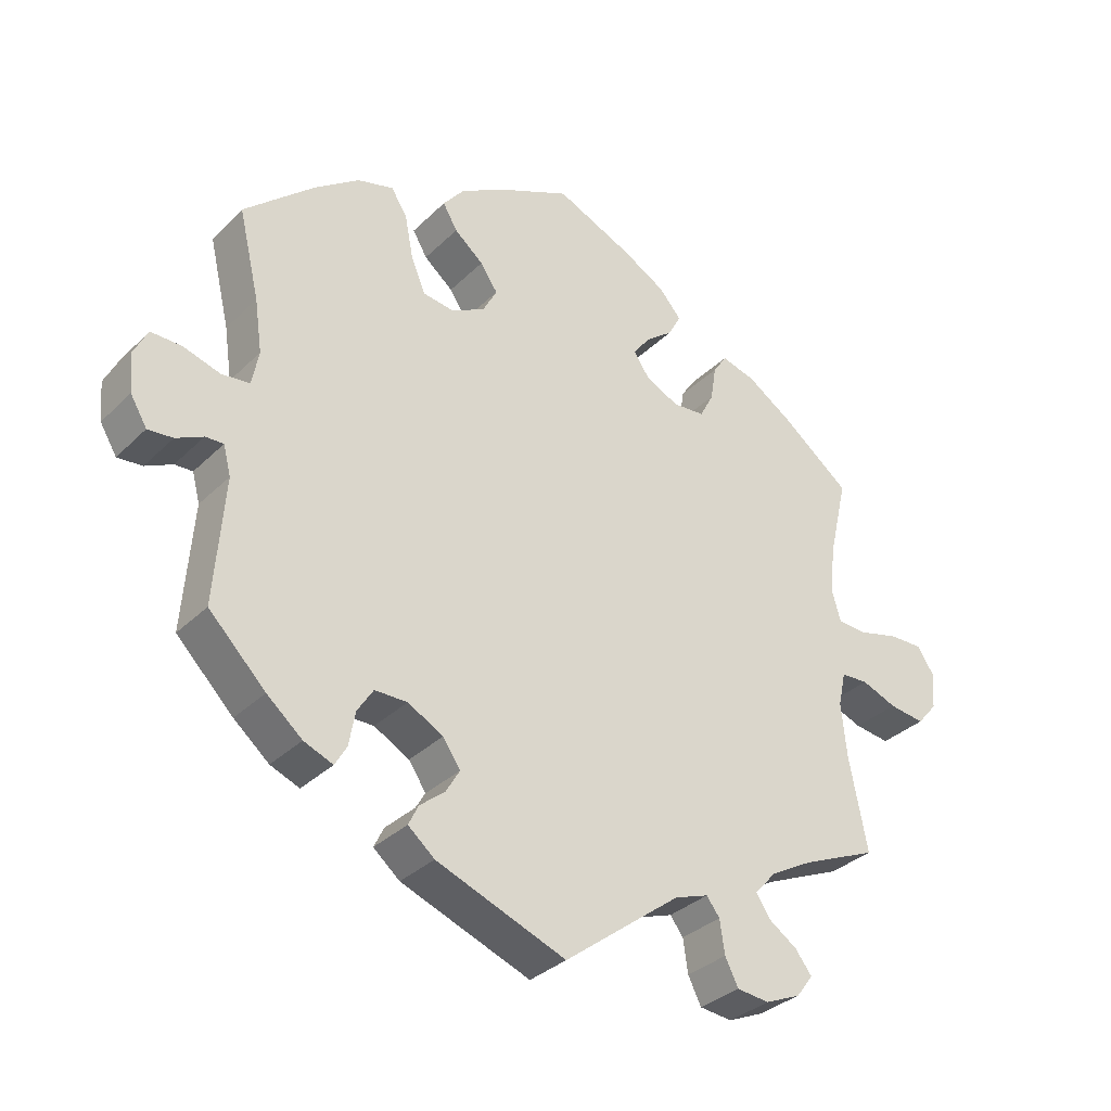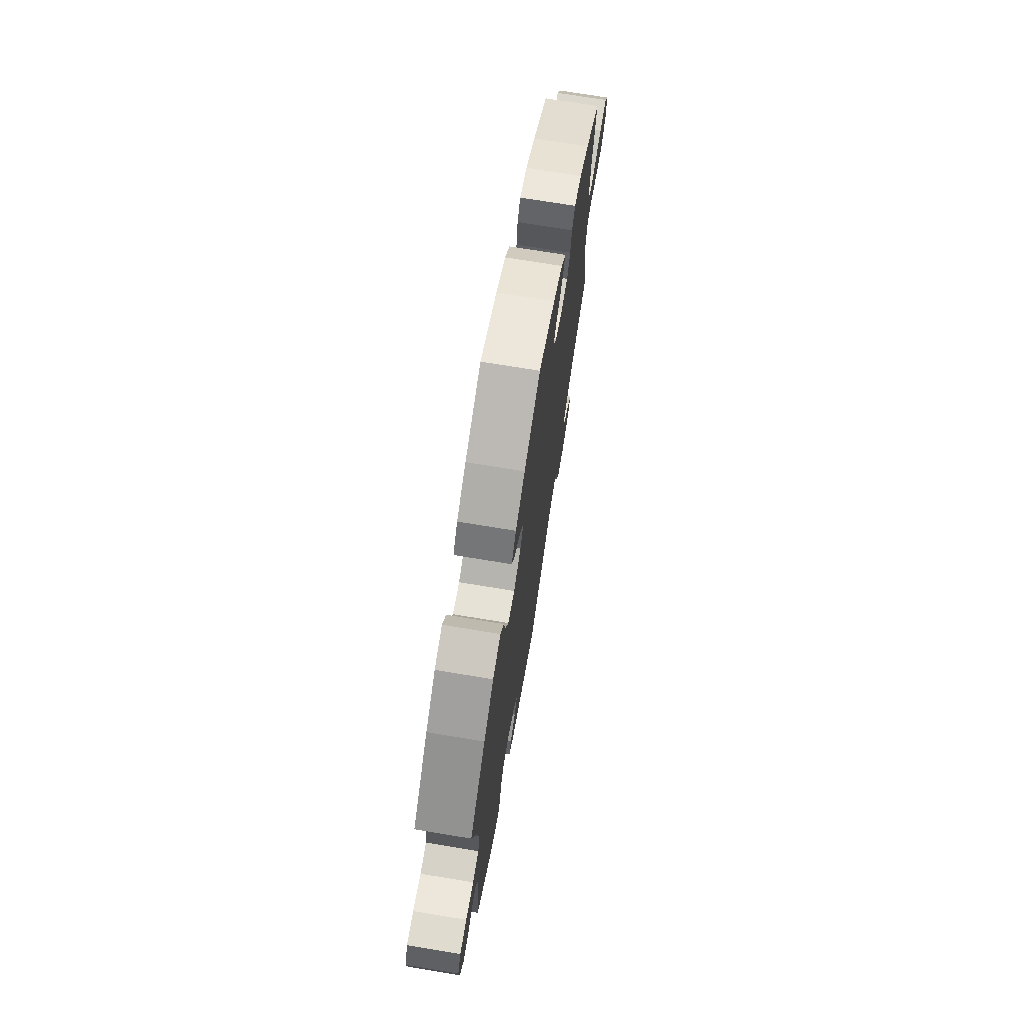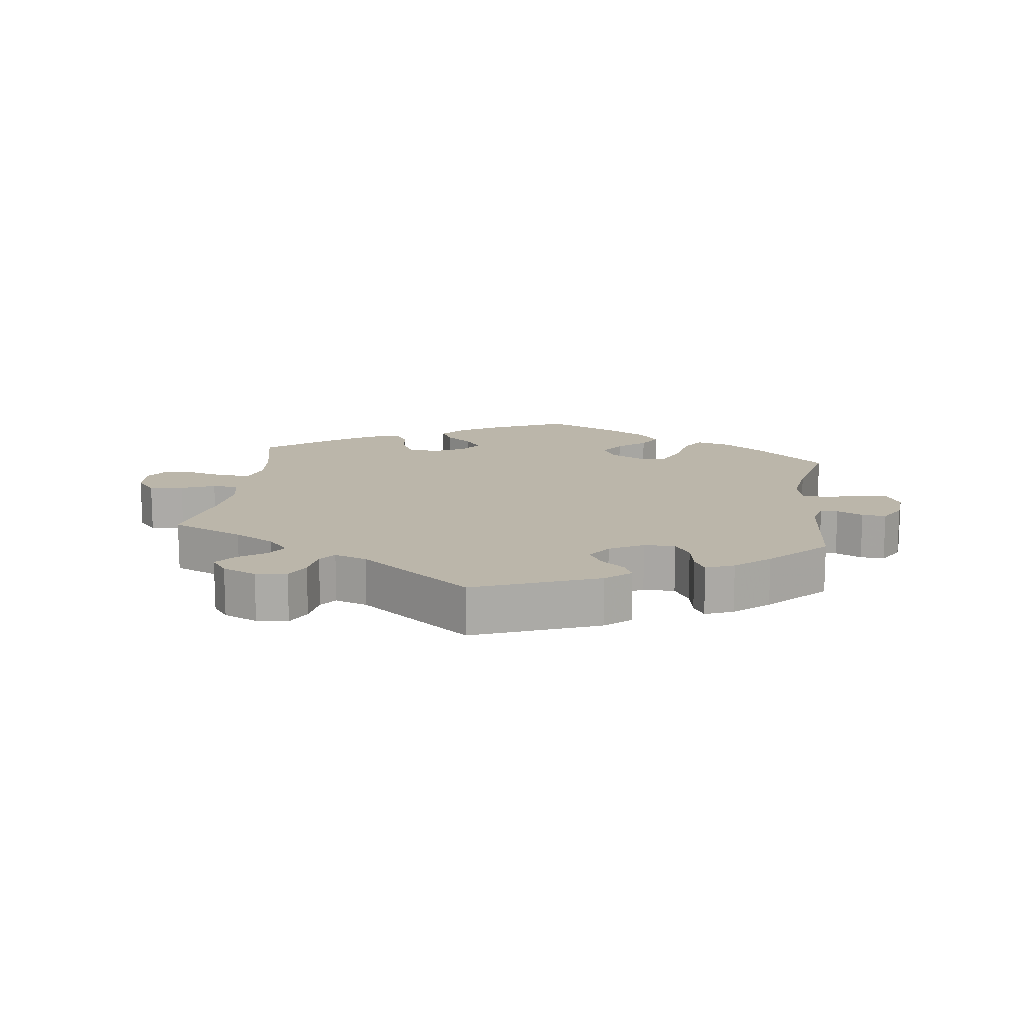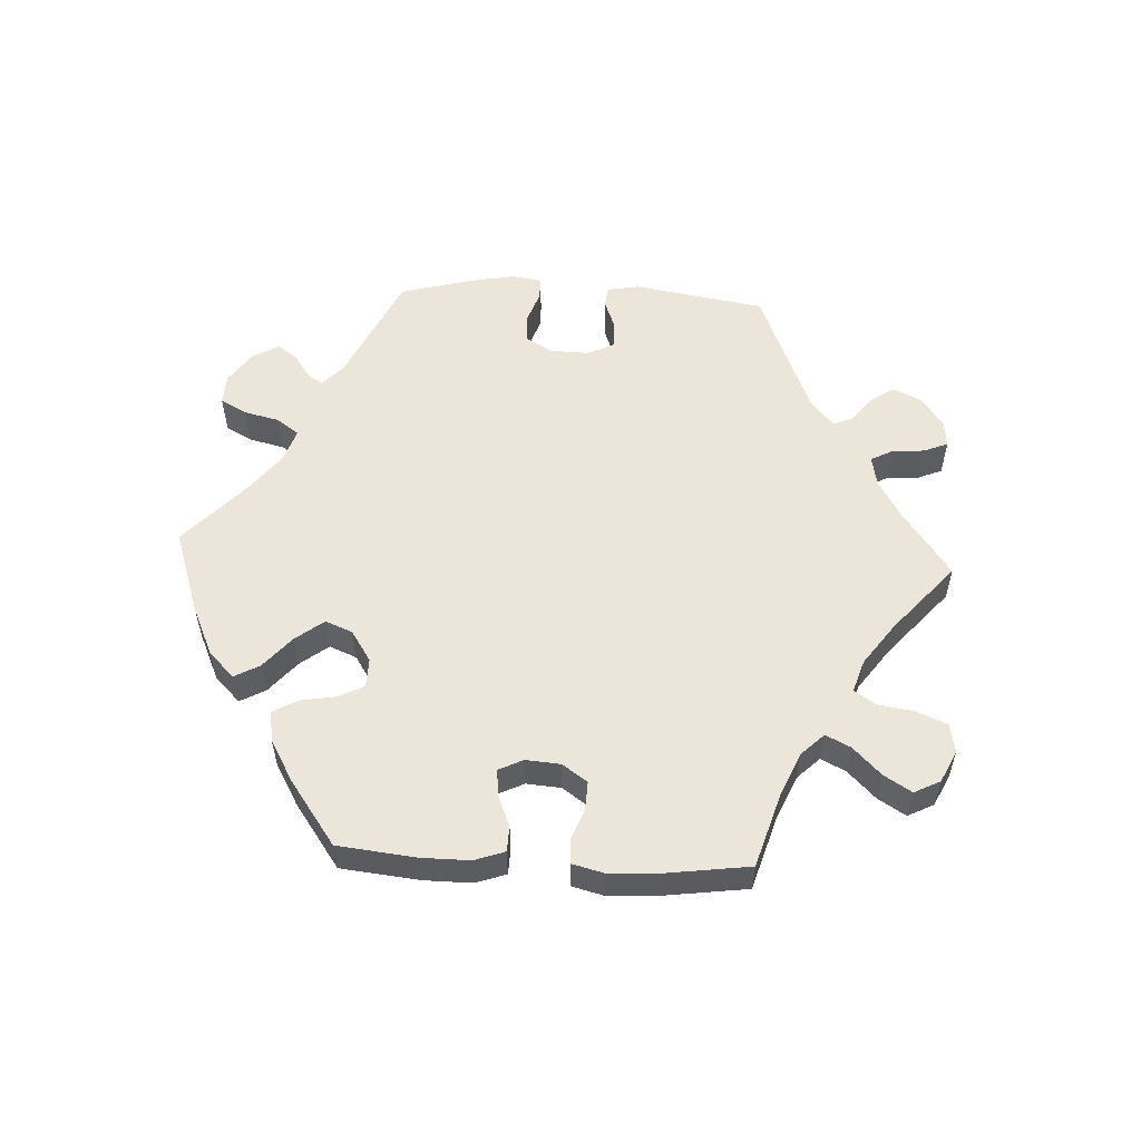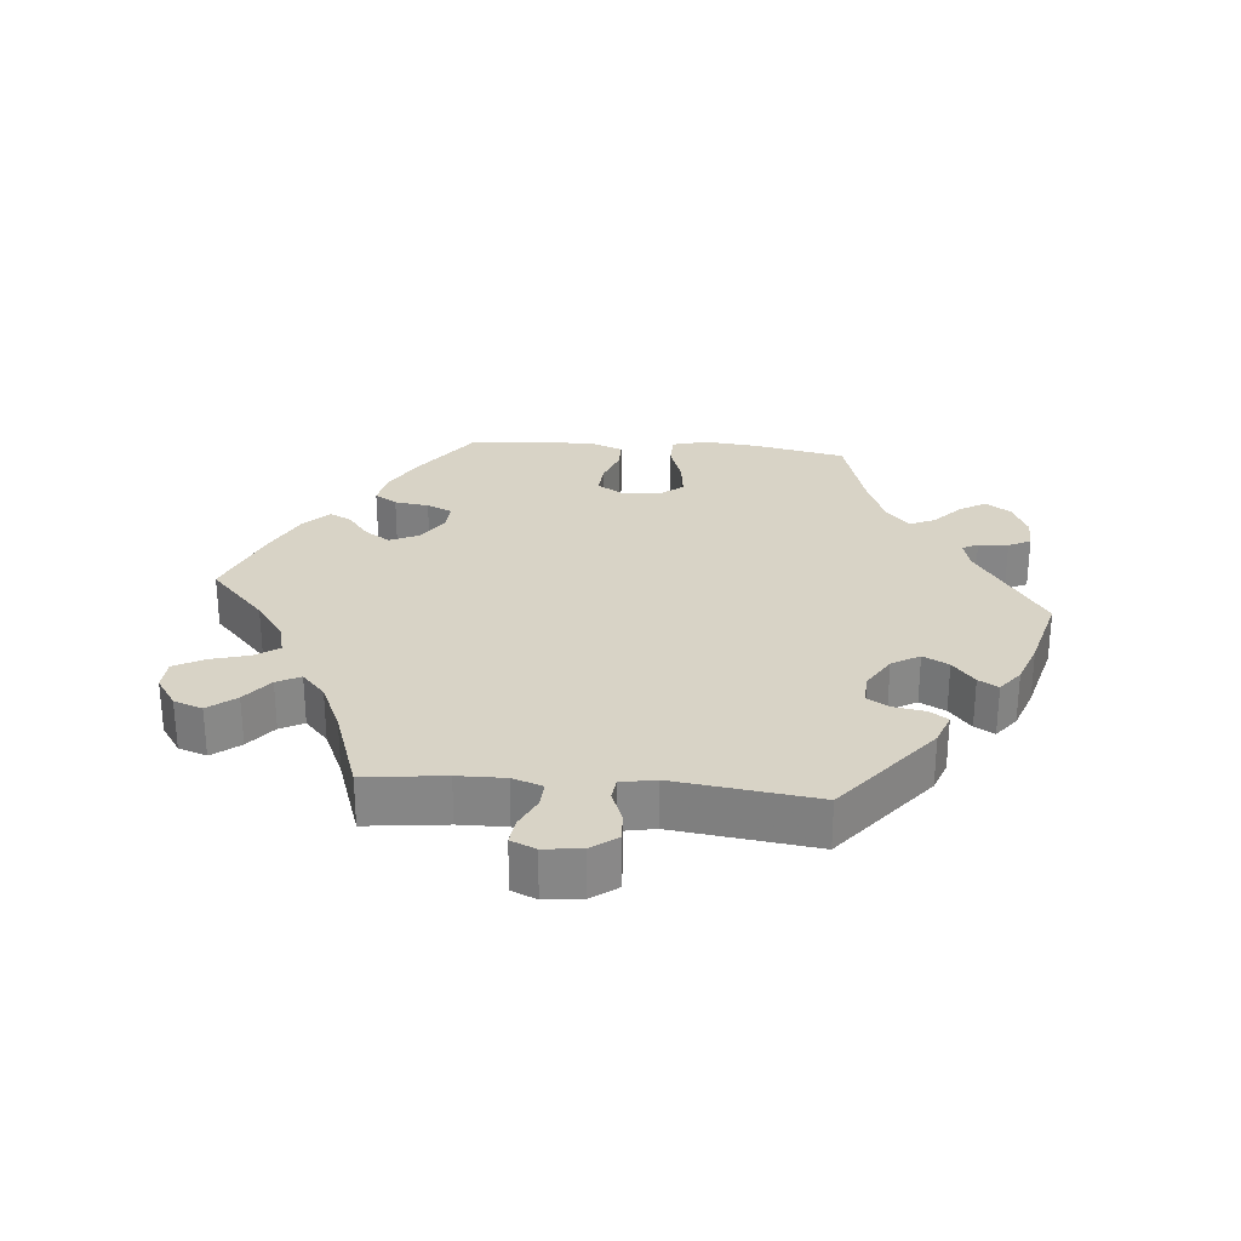
<metadata>
{"format":"obj","ext":"obj","renderer":"f3d","projection":"perspective","resolution":1024,"background":"white","views":[{"elev":-33.1,"azim":-37.3,"up":"+Z"},{"elev":71.7,"azim":-80.6,"up":"+Z"},{"elev":14.0,"azim":-172.5,"up":"+Y"},{"elev":56.1,"azim":33.0,"up":"+Y"},{"elev":28.0,"azim":155.1,"up":"+Y"}]}
</metadata>
<code>
v -0.4 0.07 0.378
v -0.335 0.07 0.425
v -0.283 0.07 0.439
v -0.26 0.07 0.402
v -0.248 0.07 0.34
v -0.227 0.07 0.29
v -0.183 0.07 0.284
v -0.134 0.07 0.309
v -0.113 0.07 0.348
v -0.138 0.07 0.385
v -0.18 0.07 0.42
v -0.201 0.07 0.456
v -0.171 0.07 0.493
v -0.109 0.07 0.529
v -0.001 0.07 0.578
v 0.109 0.07 0.529
v 0.172 0.07 0.493
v 0.204 0.07 0.456
v 0.186 0.07 0.422
v 0.146 0.07 0.391
v 0.122 0.07 0.358
v 0.145 0.07 0.324
v 0.193 0.07 0.301
v 0.239 0.07 0.305
v 0.259 0.07 0.343
v 0.267 0.07 0.394
v 0.287 0.07 0.424
v 0.336 0.07 0.41
v 0.4 0.07 0.368
v 0.501 0.07 0.29
v 0.474 0.07 0.174
v 0.466 0.07 0.104
v 0.479 0.07 0.059
v 0.521 0.07 0.056
v 0.579 0.07 0.071
v 0.628 0.07 0.072
v 0.652 0.07 0.035
v 0.648 0.07 -0.018
v 0.619 0.07 -0.052
v 0.568 0.07 -0.045
v 0.517 0.07 -0.025
v 0.478 0.07 -0.027
v 0.467 0.07 -0.077
v 0.475 0.07 -0.156
v 0.501 0.07 -0.289
v 0.392 0.07 -0.336
v 0.331 0.07 -0.37
v 0.3 0.07 -0.405
v 0.32 0.07 -0.436
v 0.361 0.07 -0.464
v 0.385 0.07 -0.495
v 0.361 0.07 -0.527
v 0.31 0.07 -0.549
v 0.263 0.07 -0.544
v 0.244 0.07 -0.506
v 0.237 0.07 -0.458
v 0.218 0.07 -0.433
v 0.169 0.07 -0.45
v 0.001 0.07 -0.578
v -0.186 0.07 -0.506
v -0.224 0.07 -0.474
v -0.21 0.07 -0.445
v -0.174 0.07 -0.416
v -0.154 0.07 -0.382
v -0.179 0.07 -0.345
v -0.23 0.07 -0.317
v -0.277 0.07 -0.317
v -0.3 0.07 -0.353
v -0.309 0.07 -0.402
v -0.326 0.07 -0.431
v -0.368 0.07 -0.414
v -0.419 0.07 -0.371
v -0.501 0.07 -0.289
v -0.487 0.07 -0.107
v -0.498 0.07 -0.065
v -0.524 0.07 -0.066
v -0.563 0.07 -0.085
v -0.599 0.07 -0.088
v -0.623 0.07 -0.048
v -0.628 0.07 0.008
v -0.608 0.07 0.048
v -0.563 0.07 0.047
v -0.511 0.07 0.031
v -0.47 0.07 0.035
v -0.46 0.07 0.086
v -0.471 0.07 0.162
v -0.501 0.07 0.289
v -0.4 0 0.378
v -0.335 0 0.425
v -0.283 0 0.439
v -0.26 0 0.402
v -0.248 0 0.34
v -0.227 0 0.29
v -0.183 0 0.284
v -0.134 0 0.309
v -0.113 0 0.348
v -0.138 0 0.385
v -0.18 0 0.42
v -0.201 0 0.456
v -0.171 0 0.493
v -0.109 0 0.529
v -0.001 0 0.578
v 0.109 0 0.529
v 0.172 0 0.493
v 0.204 0 0.456
v 0.186 0 0.422
v 0.146 0 0.391
v 0.122 0 0.358
v 0.145 0 0.324
v 0.193 0 0.301
v 0.239 0 0.305
v 0.259 0 0.343
v 0.267 0 0.394
v 0.287 0 0.424
v 0.336 0 0.41
v 0.4 0 0.368
v 0.501 0 0.29
v 0.474 0 0.174
v 0.466 0 0.104
v 0.479 0 0.059
v 0.521 0 0.056
v 0.579 0 0.071
v 0.628 0 0.072
v 0.652 0 0.035
v 0.648 0 -0.018
v 0.619 0 -0.052
v 0.568 0 -0.045
v 0.517 0 -0.025
v 0.478 0 -0.027
v 0.467 0 -0.077
v 0.475 0 -0.156
v 0.501 0 -0.289
v 0.392 0 -0.336
v 0.331 0 -0.37
v 0.3 0 -0.405
v 0.32 0 -0.436
v 0.361 0 -0.464
v 0.385 0 -0.495
v 0.361 0 -0.527
v 0.31 0 -0.549
v 0.263 0 -0.544
v 0.244 0 -0.506
v 0.237 0 -0.458
v 0.218 0 -0.433
v 0.169 0 -0.45
v 0.001 0 -0.578
v -0.186 0 -0.506
v -0.224 0 -0.474
v -0.21 0 -0.445
v -0.174 0 -0.416
v -0.154 0 -0.382
v -0.179 0 -0.345
v -0.23 0 -0.317
v -0.277 0 -0.317
v -0.3 0 -0.353
v -0.309 0 -0.402
v -0.326 0 -0.431
v -0.368 0 -0.414
v -0.419 0 -0.371
v -0.501 0 -0.289
v -0.487 0 -0.107
v -0.498 0 -0.065
v -0.524 0 -0.066
v -0.563 0 -0.085
v -0.599 0 -0.088
v -0.623 0 -0.048
v -0.628 0 0.008
v -0.608 0 0.048
v -0.563 0 0.047
v -0.511 0 0.031
v -0.47 0 0.035
v -0.46 0 0.086
v -0.471 0 0.162
v -0.501 0 0.289
f 86 87 1 2
f 85 86 2 3
f 84 85 3 4
f 80 81 82 83
f 80 83 84
f 79 80 84
f 76 77 78 79
f 75 76 79 84
f 74 75 84 4
f 68 69 70 71
f 67 68 71 72
f 60 61 62 63
f 58 59 60 63
f 57 58 63 64
f 53 54 55 56
f 53 56 57
f 52 53 57
f 49 50 51 52
f 48 49 52 57
f 47 48 57 64
f 44 45 46
f 43 44 46 47
f 42 43 47 64
f 38 39 40 41
f 38 41 42
f 37 38 42
f 34 35 36 37
f 33 34 37 42
f 32 33 42 64
f 28 29 30 31
f 25 26 27 28
f 24 25 28 31
f 23 24 31 32
f 17 18 19 20
f 17 20 21
f 16 17 21
f 15 16 21
f 14 15 21
f 13 14 21 22
f 10 11 12 13
f 9 10 13 22
f 73 74 4 5
f 67 72 73 5
f 66 67 5 6
f 65 66 6 7
f 64 65 7 8
f 22 23 32 64
f 8 9 22 64
f 89 88 174 173
f 90 89 173 172
f 91 90 172 171
f 170 169 168 167
f 171 170 167
f 171 167 166
f 166 165 164 163
f 171 166 163 162
f 91 171 162 161
f 158 157 156 155
f 159 158 155 154
f 150 149 148 147
f 150 147 146 145
f 151 150 145 144
f 143 142 141 140
f 144 143 140
f 144 140 139
f 139 138 137 136
f 144 139 136 135
f 151 144 135 134
f 133 132 131
f 134 133 131 130
f 151 134 130 129
f 128 127 126 125
f 129 128 125
f 129 125 124
f 124 123 122 121
f 129 124 121 120
f 151 129 120 119
f 118 117 116 115
f 115 114 113 112
f 118 115 112 111
f 119 118 111 110
f 107 106 105 104
f 108 107 104
f 108 104 103
f 108 103 102
f 108 102 101
f 109 108 101 100
f 100 99 98 97
f 109 100 97 96
f 92 91 161 160
f 92 160 159 154
f 93 92 154 153
f 94 93 153 152
f 95 94 152 151
f 151 119 110 109
f 151 109 96 95
f 1 88 89 2
f 2 89 90 3
f 3 90 91 4
f 4 91 92 5
f 5 92 93 6
f 6 93 94 7
f 7 94 95 8
f 8 95 96 9
f 9 96 97 10
f 10 97 98 11
f 11 98 99 12
f 12 99 100 13
f 13 100 101 14
f 14 101 102 15
f 15 102 103 16
f 16 103 104 17
f 17 104 105 18
f 18 105 106 19
f 19 106 107 20
f 20 107 108 21
f 21 108 109 22
f 22 109 110 23
f 23 110 111 24
f 24 111 112 25
f 25 112 113 26
f 26 113 114 27
f 27 114 115 28
f 28 115 116 29
f 29 116 117 30
f 30 117 118 31
f 31 118 119 32
f 32 119 120 33
f 33 120 121 34
f 34 121 122 35
f 35 122 123 36
f 36 123 124 37
f 37 124 125 38
f 38 125 126 39
f 39 126 127 40
f 40 127 128 41
f 41 128 129 42
f 42 129 130 43
f 43 130 131 44
f 44 131 132 45
f 45 132 133 46
f 46 133 134 47
f 47 134 135 48
f 48 135 136 49
f 49 136 137 50
f 50 137 138 51
f 51 138 139 52
f 52 139 140 53
f 53 140 141 54
f 54 141 142 55
f 55 142 143 56
f 56 143 144 57
f 57 144 145 58
f 58 145 146 59
f 59 146 147 60
f 60 147 148 61
f 61 148 149 62
f 62 149 150 63
f 63 150 151 64
f 64 151 152 65
f 65 152 153 66
f 66 153 154 67
f 67 154 155 68
f 68 155 156 69
f 69 156 157 70
f 70 157 158 71
f 71 158 159 72
f 72 159 160 73
f 73 160 161 74
f 74 161 162 75
f 75 162 163 76
f 76 163 164 77
f 77 164 165 78
f 78 165 166 79
f 79 166 167 80
f 80 167 168 81
f 81 168 169 82
f 82 169 170 83
f 83 170 171 84
f 84 171 172 85
f 85 172 173 86
f 86 173 174 87
f 87 174 88 1

</code>
